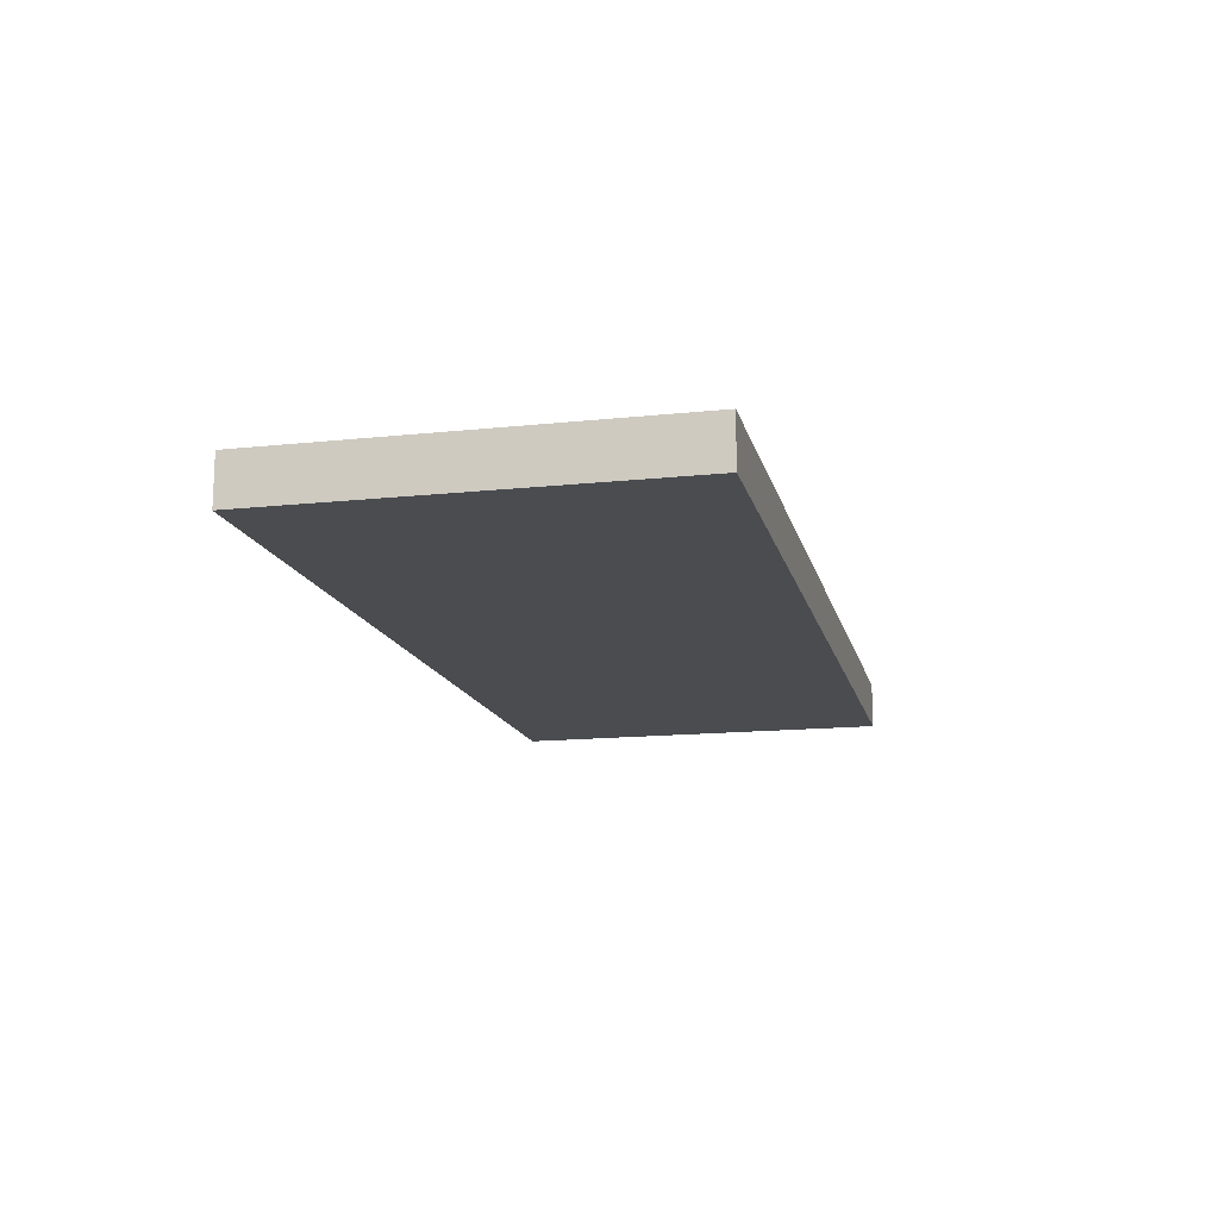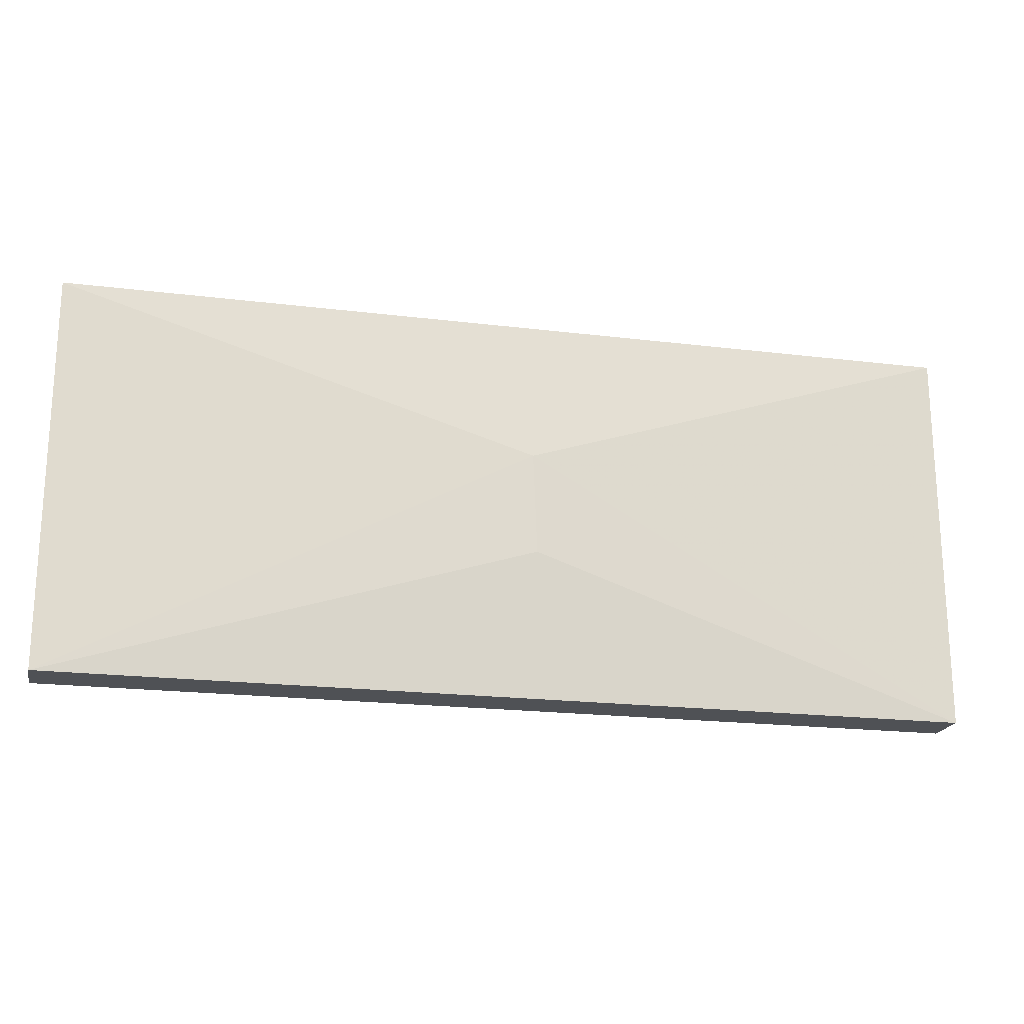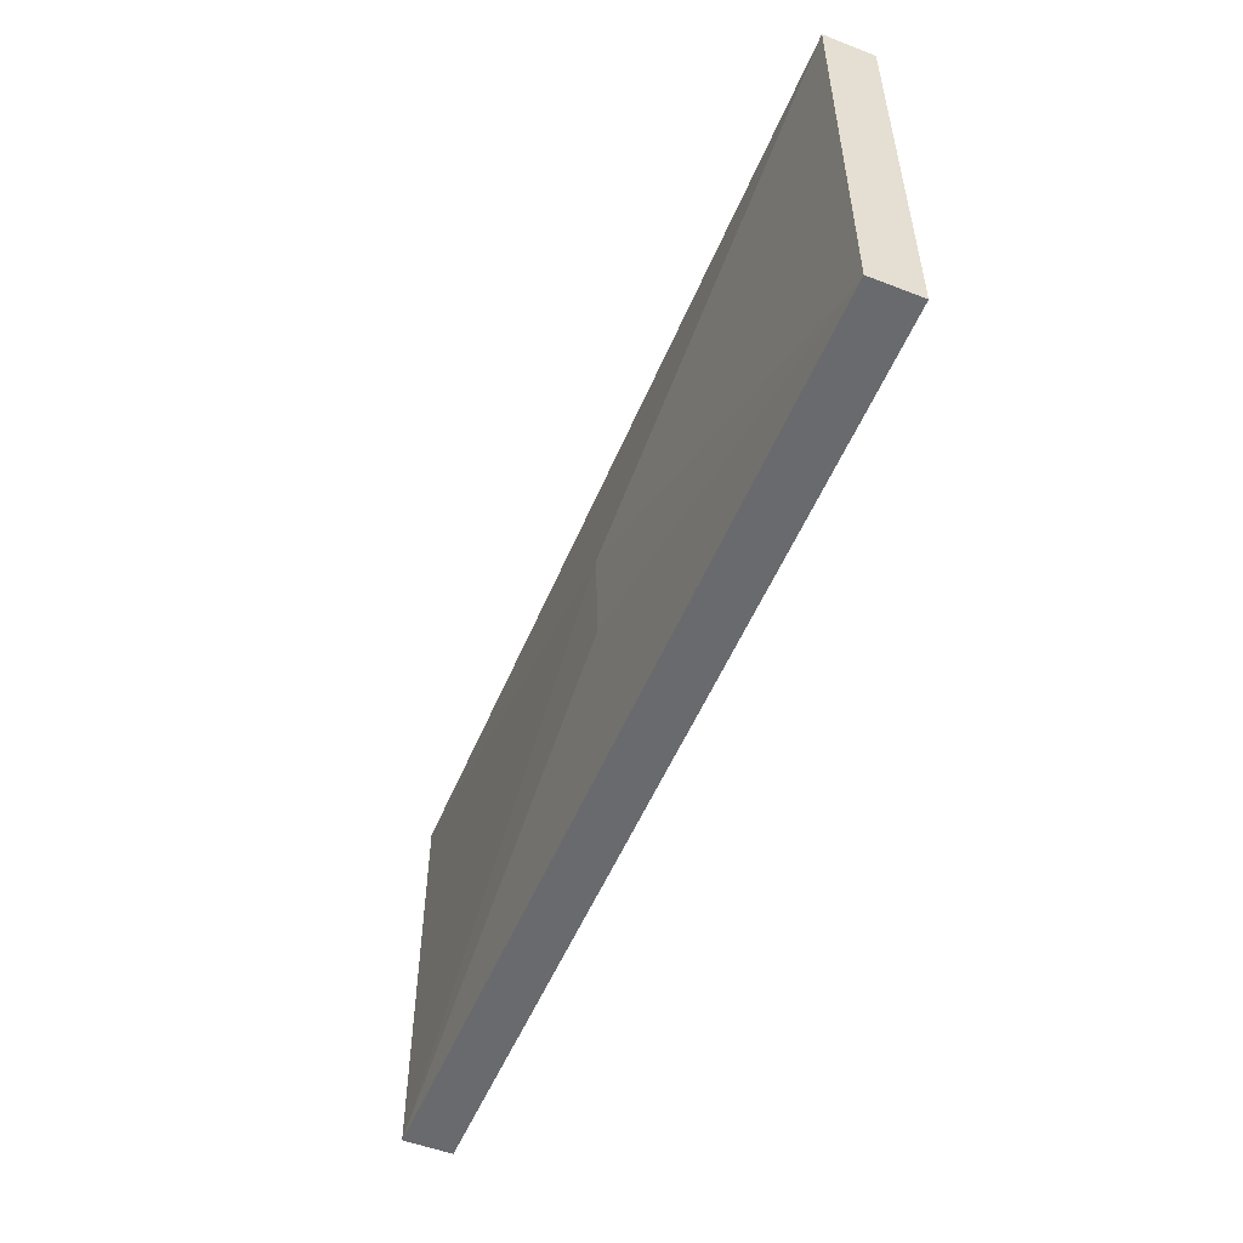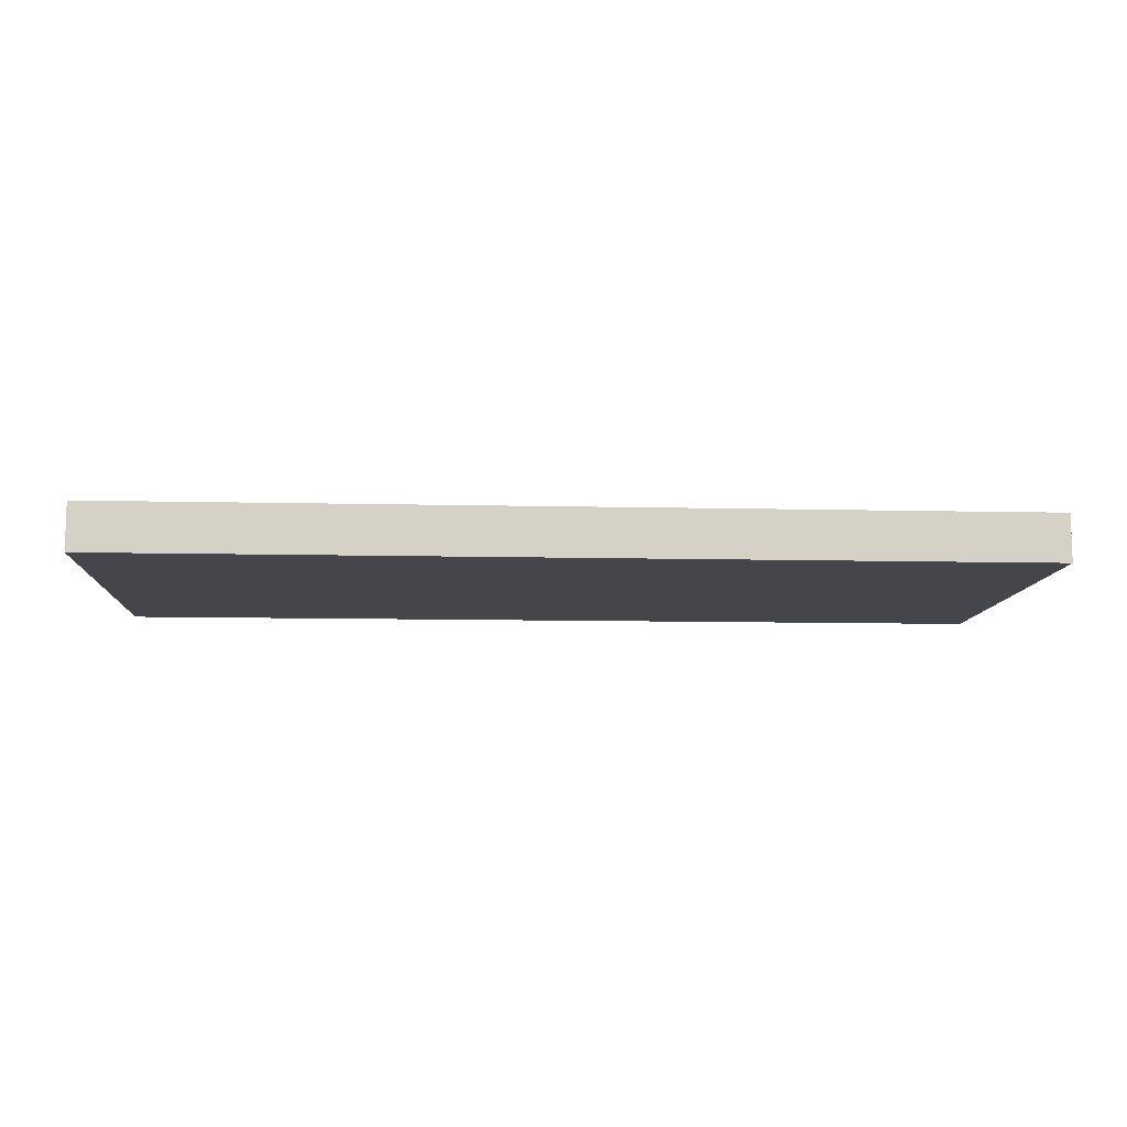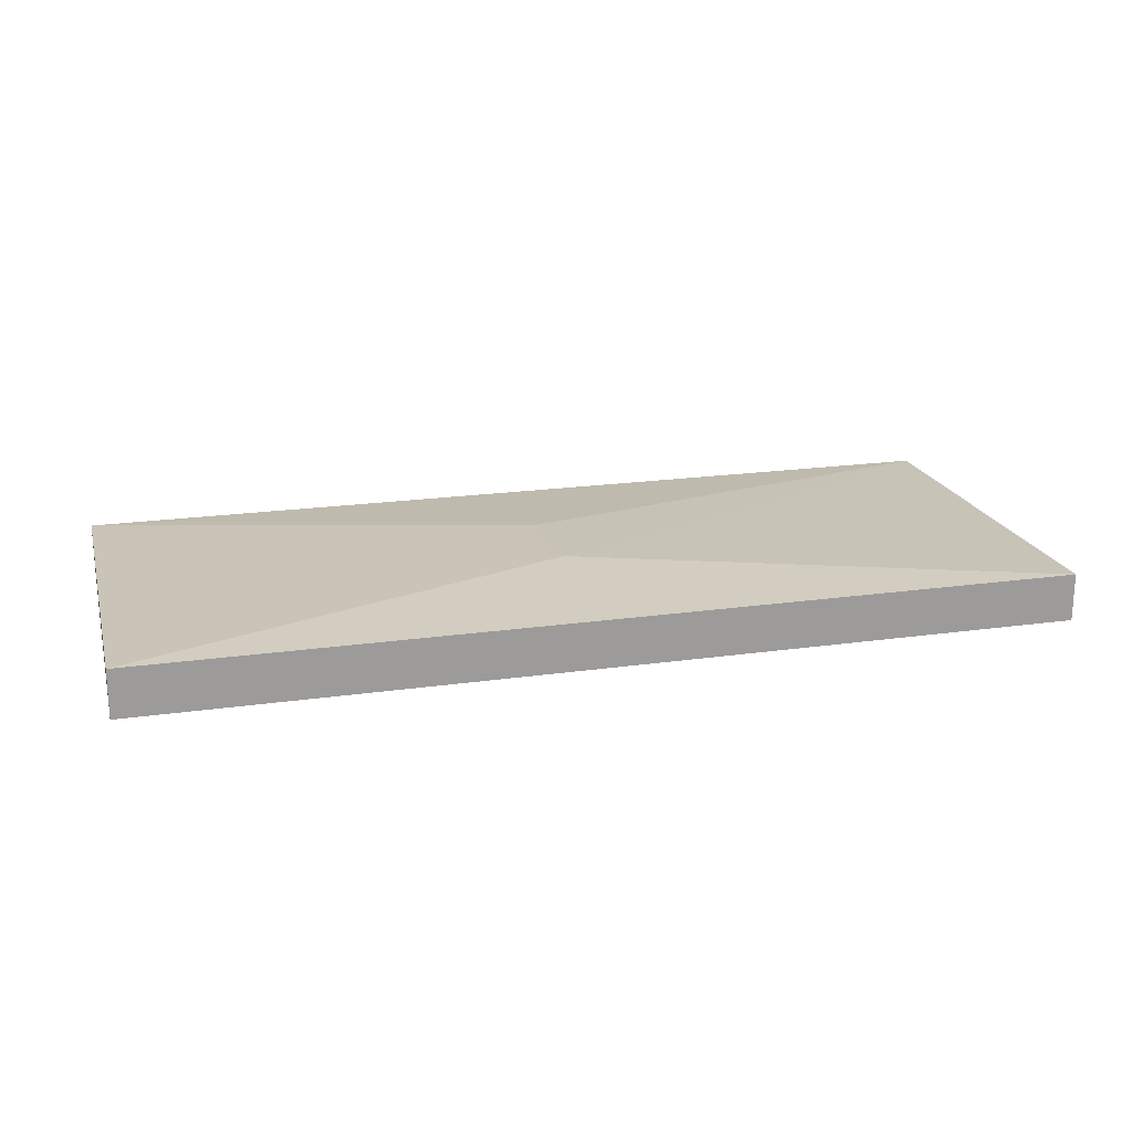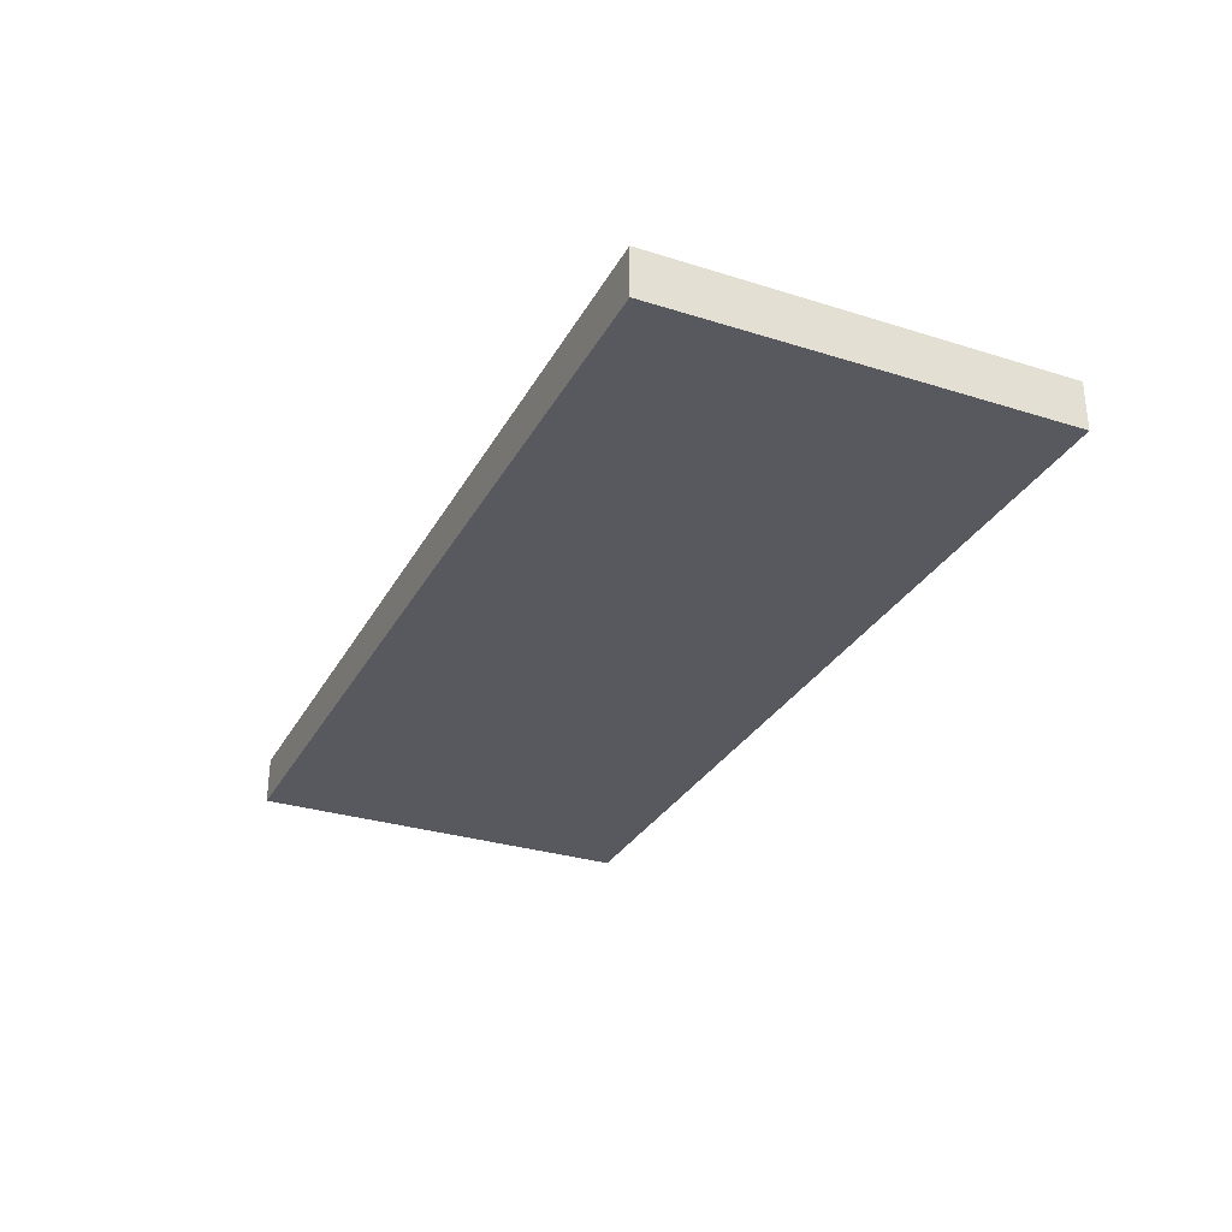
<metadata>
{"format":"obj","ext":"obj","renderer":"f3d","projection":"perspective","resolution":1024,"background":"white","views":[{"elev":-14.7,"azim":103.0,"up":"+Z"},{"elev":-20.0,"azim":-12.9,"up":"+Y"},{"elev":-53.1,"azim":67.6,"up":"+Y"},{"elev":-10.0,"azim":176.6,"up":"+Z"},{"elev":19.9,"azim":165.2,"up":"+Z"},{"elev":-30.4,"azim":-114.4,"up":"+Z"}]}
</metadata>
<code>
v 0.004801 -0.05403 0.035
v 0.0003728 0.05648 0.03594
v 0.4676 0.1947 -0.02835
v -0.5159 -0.1932 -0.02848
v -0.5159 -0.2145 -0.02848
v 0.4839 -0.2142 -0.02836
v 0.4838 0.2162 -0.02835
v -0.5161 0.2159 -0.02847
v -0.5159 -0.2145 -0.002652
v 0.4838 0.2162 -0.002528
v -0.5161 0.2159 -0.002642
v -0.5159 -0.1932 0.02328
v -0.5159 -0.2145 0.02328
v 0.4839 -0.2142 0.02339
v 0.4838 0.2162 0.0234
v -0.5161 0.2159 0.02329
v 0.4839 -0.2142 -0.002432
v 0.4838 0.2162 -0.002422
f 3 7 6
f 6 5 3
f 3 8 7
f 5 8 3
f 7 8 10
f 6 7 17
f 17 14 6
f 17 15 14
f 4 8 5
f 18 17 7
f 15 17 18
f 7 10 18
f 16 15 18
f 18 8 16
f 18 10 8
f 16 8 11
f 8 4 11
f 5 13 9
f 9 4 5
f 1 13 14
f 14 15 2
f 2 1 14
f 2 15 16
f 13 1 2
f 12 2 16
f 13 2 12
f 16 11 12
f 12 11 4
f 12 9 13
f 4 9 12
f 6 14 13
f 13 5 6

</code>
